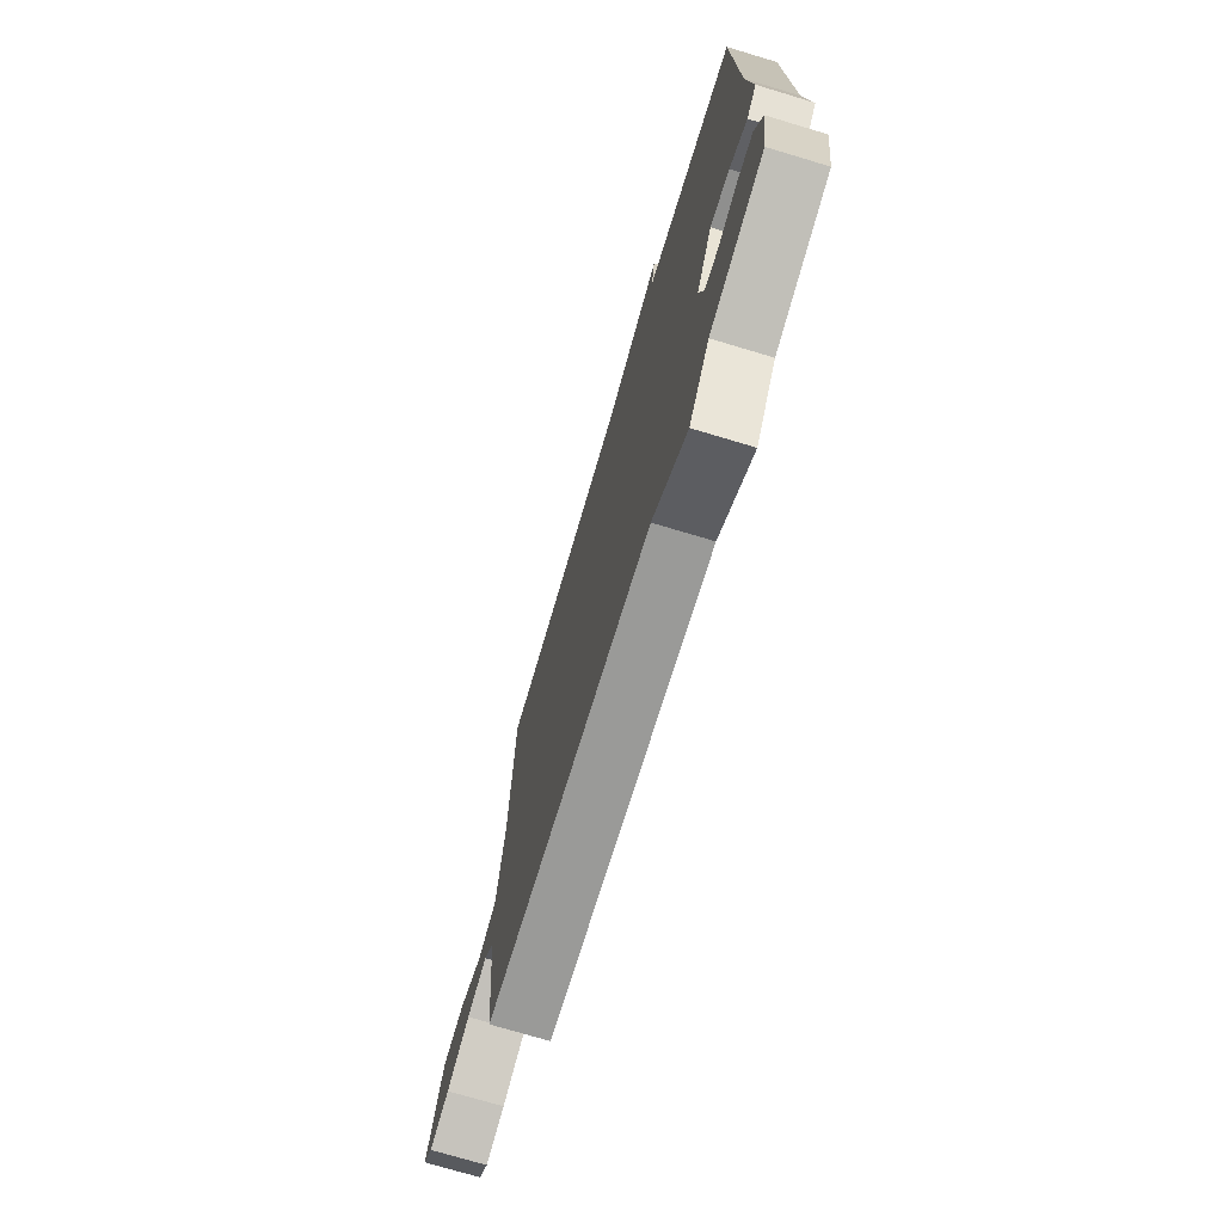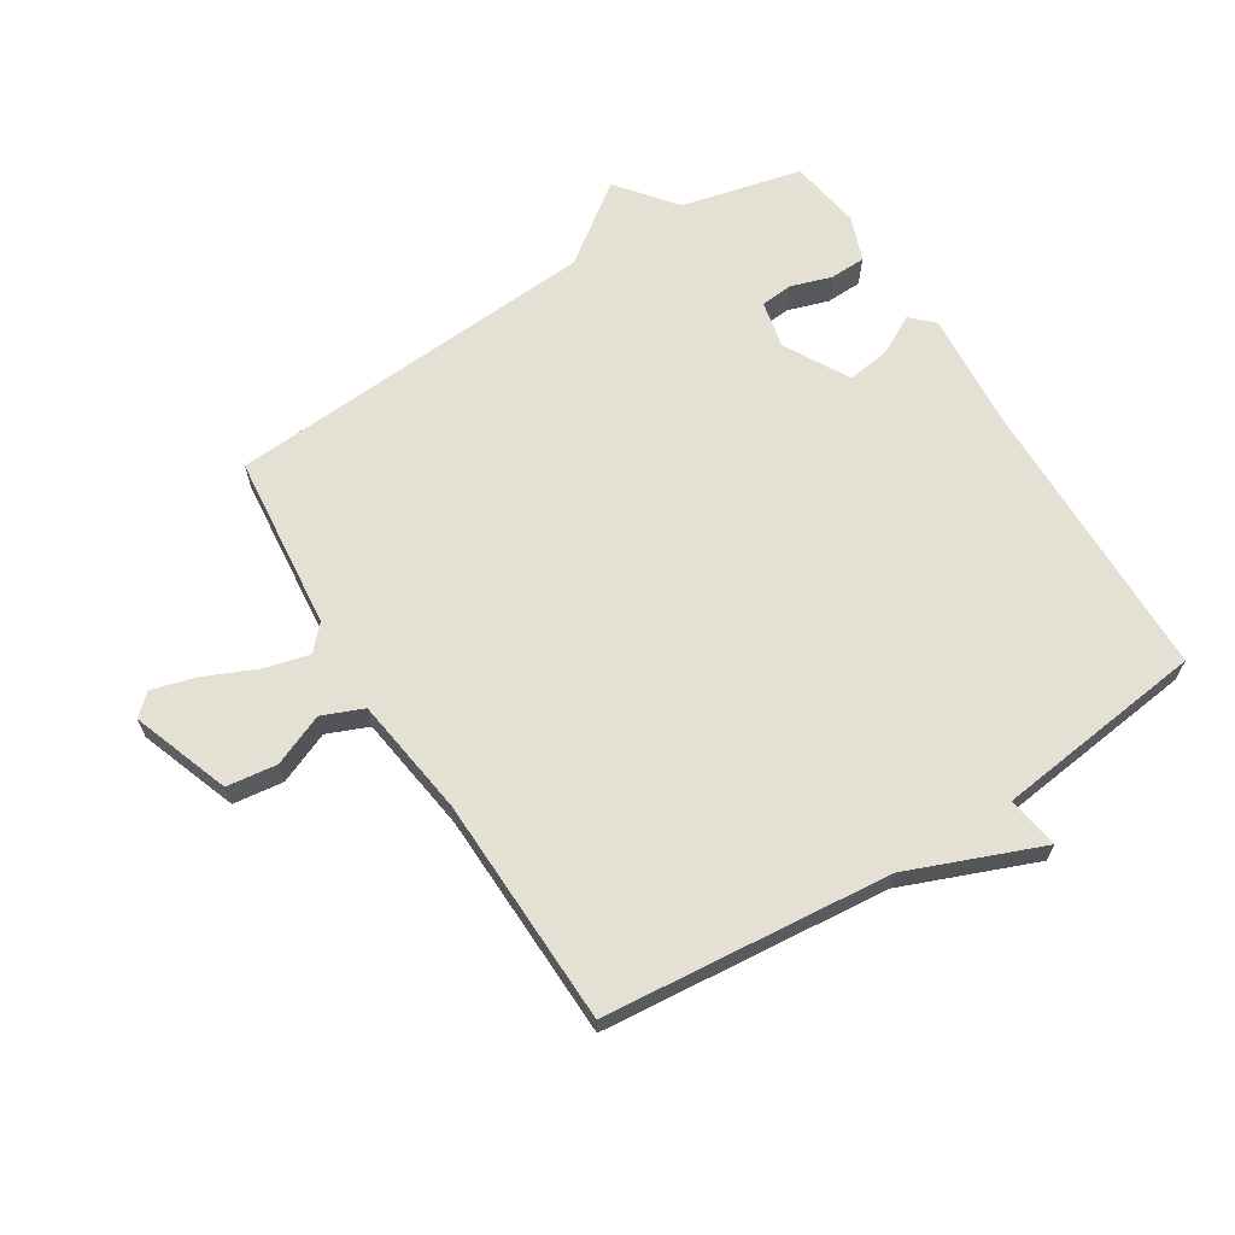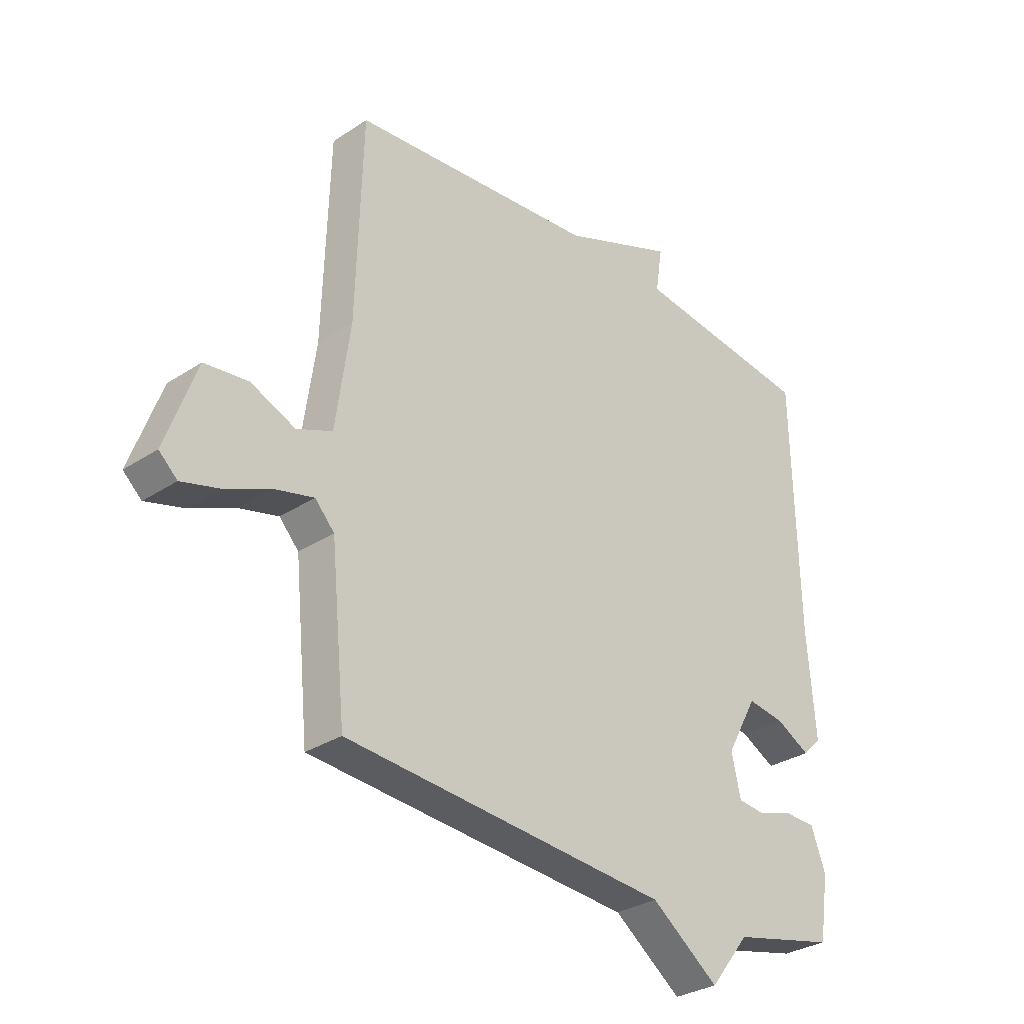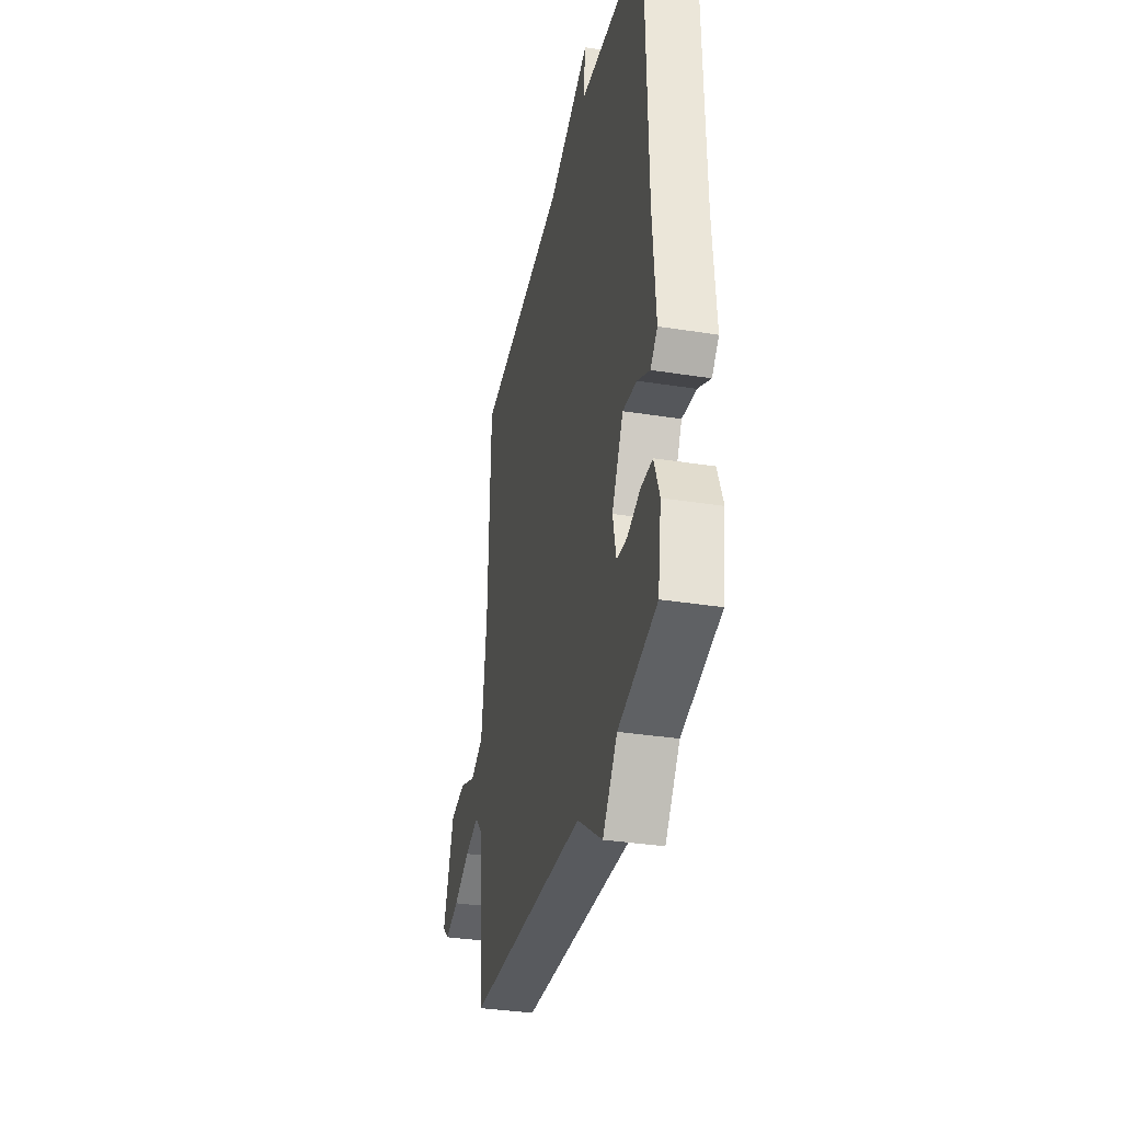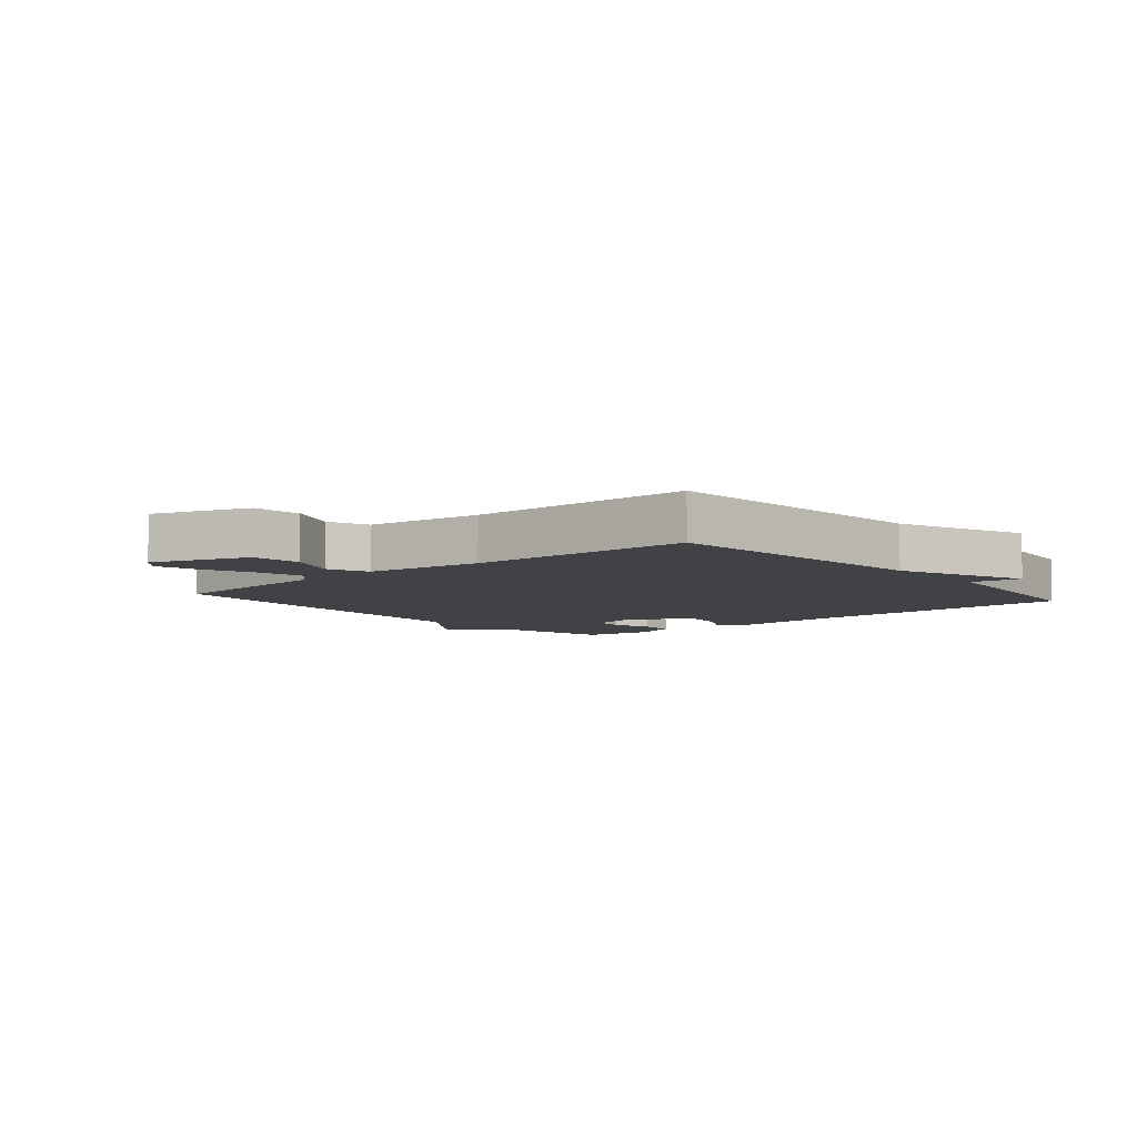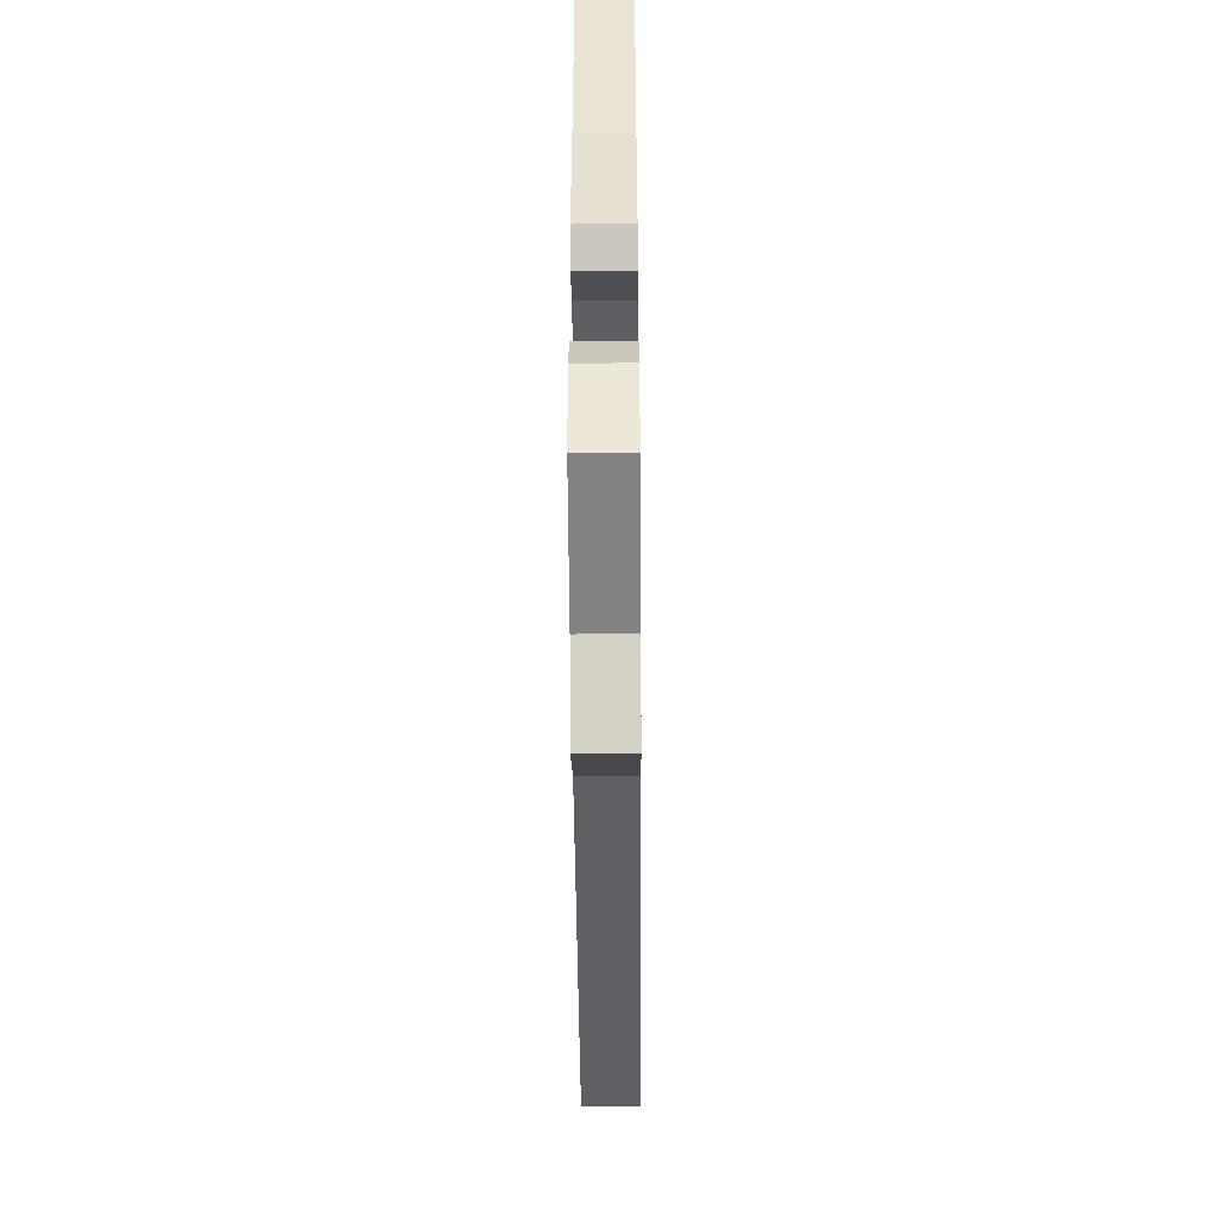
<metadata>
{"format":"obj","ext":"obj","renderer":"f3d","projection":"perspective","resolution":1024,"background":"white","views":[{"elev":-73.4,"azim":73.3,"up":"+Z"},{"elev":65.4,"azim":-32.0,"up":"+Y"},{"elev":-30.7,"azim":-46.6,"up":"+Z"},{"elev":-34.7,"azim":78.0,"up":"+Z"},{"elev":-6.7,"azim":-49.5,"up":"+Y"},{"elev":-47.7,"azim":90.4,"up":"+Z"}]}
</metadata>
<code>
v 0.5 0.07 0.5
v 0.509 0.07 0.039
v 0.524 0.07 -0.154
v 0.489 0.07 -0.188
v 0.426 0.07 -0.154
v 0.356 0.07 -0.144
v 0.298 0.07 -0.249
v 0.315 0.07 -0.325
v 0.367 0.07 -0.33
v 0.433 0.07 -0.309
v 0.491 0.07 -0.311
v 0.518 0.07 -0.383
v 0.5 0.07 -0.5
v 0.306 0.07 -0.545
v 0.232 0.07 -0.638
v 0.106 0.07 -0.545
v -0.5 0.07 -0.5
v -0.528 0.07 -0.216
v -0.564 0.07 -0.177
v -0.636 0.07 -0.195
v -0.72 0.07 -0.232
v -0.791 0.07 -0.252
v -0.825 0.07 -0.221
v -0.768 0.07 -0.063
v -0.687 0.07 -0.053
v -0.604 0.07 -0.088
v -0.538 0.07 -0.061
v -0.511 0.07 0.131
v -0.5 0.07 0.5
v -0.039 0.07 0.542
v 0.174 0.07 0.626
v 0.161 0.07 0.542
v 0.5 0 0.5
v 0.509 0 0.039
v 0.524 0 -0.154
v 0.489 0 -0.188
v 0.426 0 -0.154
v 0.356 0 -0.144
v 0.298 0 -0.249
v 0.315 0 -0.325
v 0.367 0 -0.33
v 0.433 0 -0.309
v 0.491 0 -0.311
v 0.518 0 -0.383
v 0.5 0 -0.5
v 0.306 0 -0.545
v 0.232 0 -0.638
v 0.106 0 -0.545
v -0.5 0 -0.5
v -0.528 0 -0.216
v -0.564 0 -0.177
v -0.636 0 -0.195
v -0.72 0 -0.232
v -0.791 0 -0.252
v -0.825 0 -0.221
v -0.768 0 -0.063
v -0.687 0 -0.053
v -0.604 0 -0.088
v -0.538 0 -0.061
v -0.511 0 0.131
v -0.5 0 0.5
v -0.039 0 0.542
v 0.174 0 0.626
v 0.161 0 0.542
f 30 31 32
f 32 1 2
f 30 32 2
f 29 30 2
f 28 29 2
f 27 28 2 3
f 24 25 26
f 23 24 26
f 22 23 26
f 21 22 26
f 20 21 26
f 19 20 26 27
f 18 19 27
f 16 17 18 27
f 14 15 16 27
f 12 13 14
f 11 12 14
f 10 11 14
f 9 10 14
f 8 9 14
f 7 8 14 27
f 6 7 27
f 3 4 5
f 3 5 6
f 3 6 27
f 64 63 62
f 34 33 64
f 34 64 62
f 34 62 61
f 34 61 60
f 35 34 60 59
f 58 57 56
f 58 56 55
f 58 55 54
f 58 54 53
f 58 53 52
f 59 58 52 51
f 59 51 50
f 59 50 49 48
f 59 48 47 46
f 46 45 44
f 46 44 43
f 46 43 42
f 46 42 41
f 46 41 40
f 59 46 40 39
f 59 39 38
f 37 36 35
f 38 37 35
f 59 38 35
f 1 33 34 2
f 2 34 35 3
f 3 35 36 4
f 4 36 37 5
f 5 37 38 6
f 6 38 39 7
f 7 39 40 8
f 8 40 41 9
f 9 41 42 10
f 10 42 43 11
f 11 43 44 12
f 12 44 45 13
f 13 45 46 14
f 14 46 47 15
f 15 47 48 16
f 16 48 49 17
f 17 49 50 18
f 18 50 51 19
f 19 51 52 20
f 20 52 53 21
f 21 53 54 22
f 22 54 55 23
f 23 55 56 24
f 24 56 57 25
f 25 57 58 26
f 26 58 59 27
f 27 59 60 28
f 28 60 61 29
f 29 61 62 30
f 30 62 63 31
f 31 63 64 32
f 32 64 33 1

</code>
